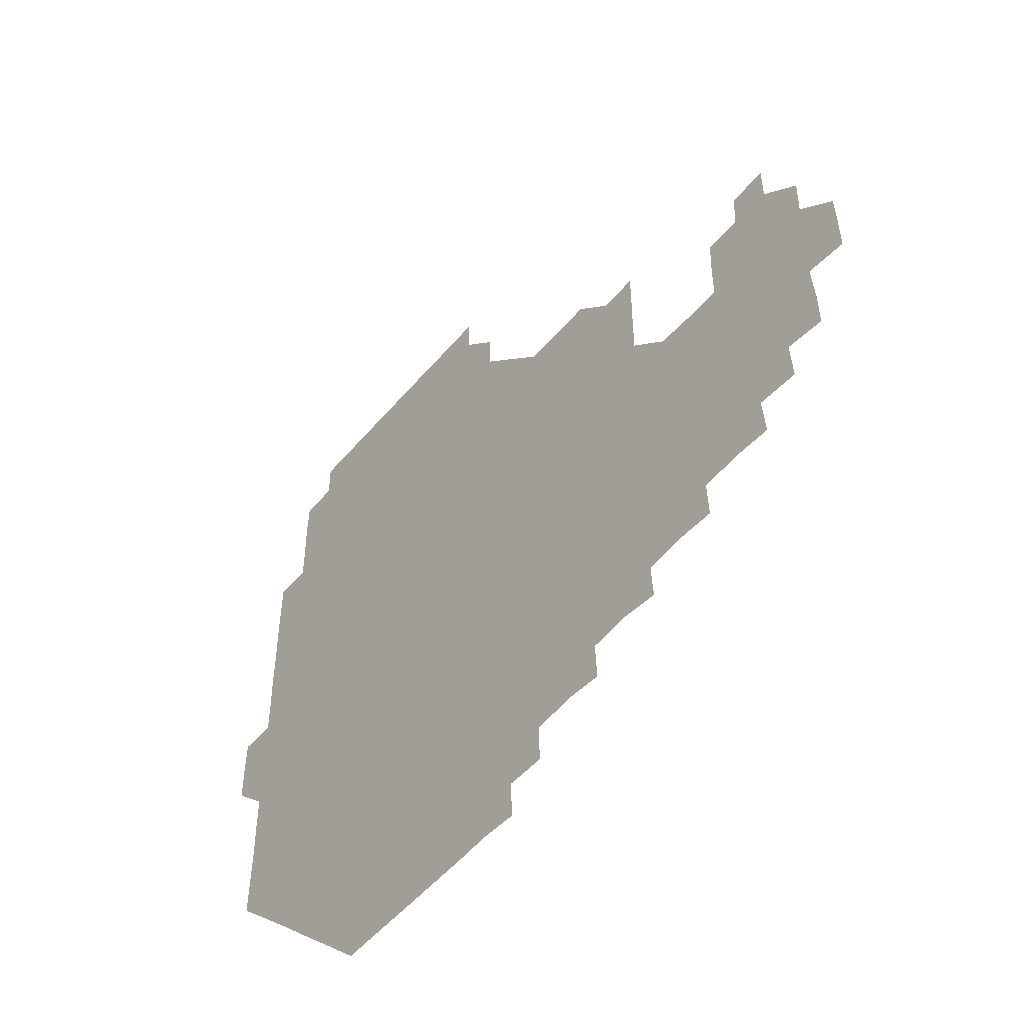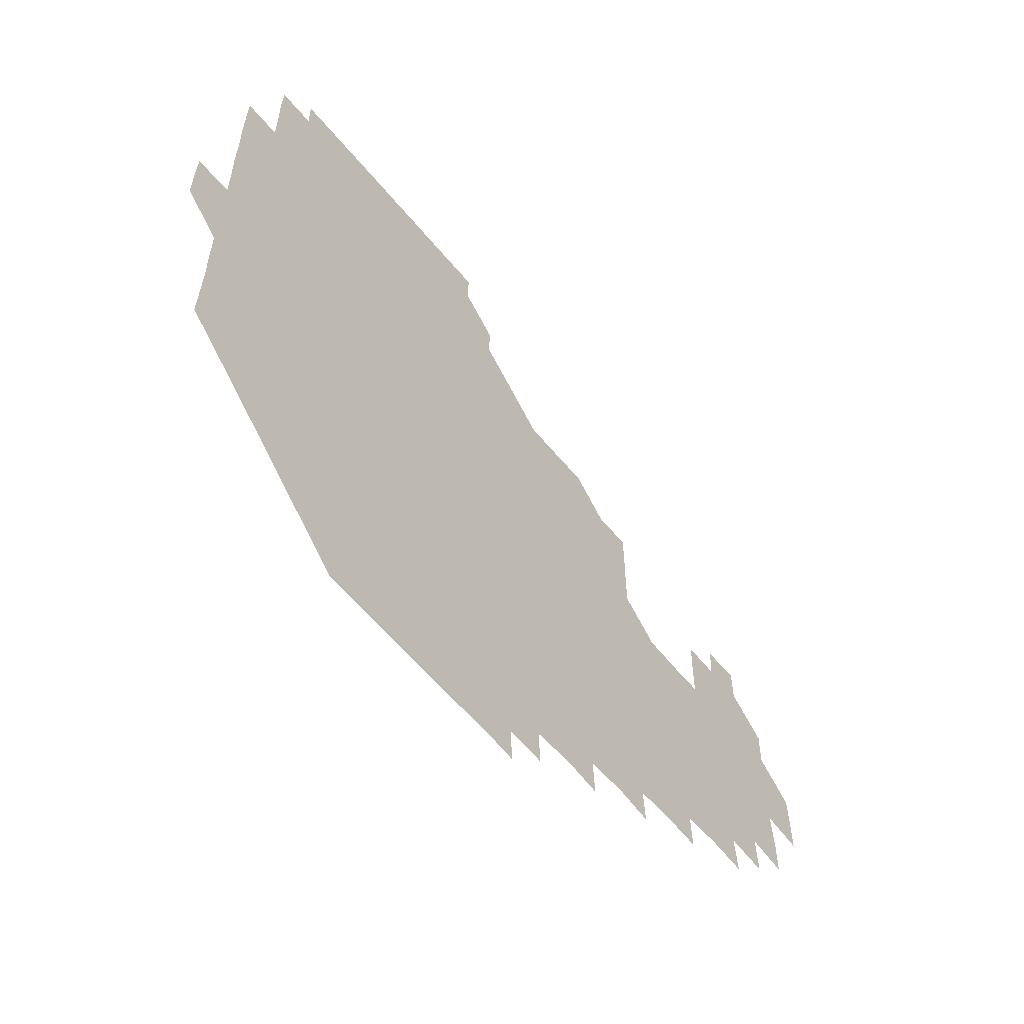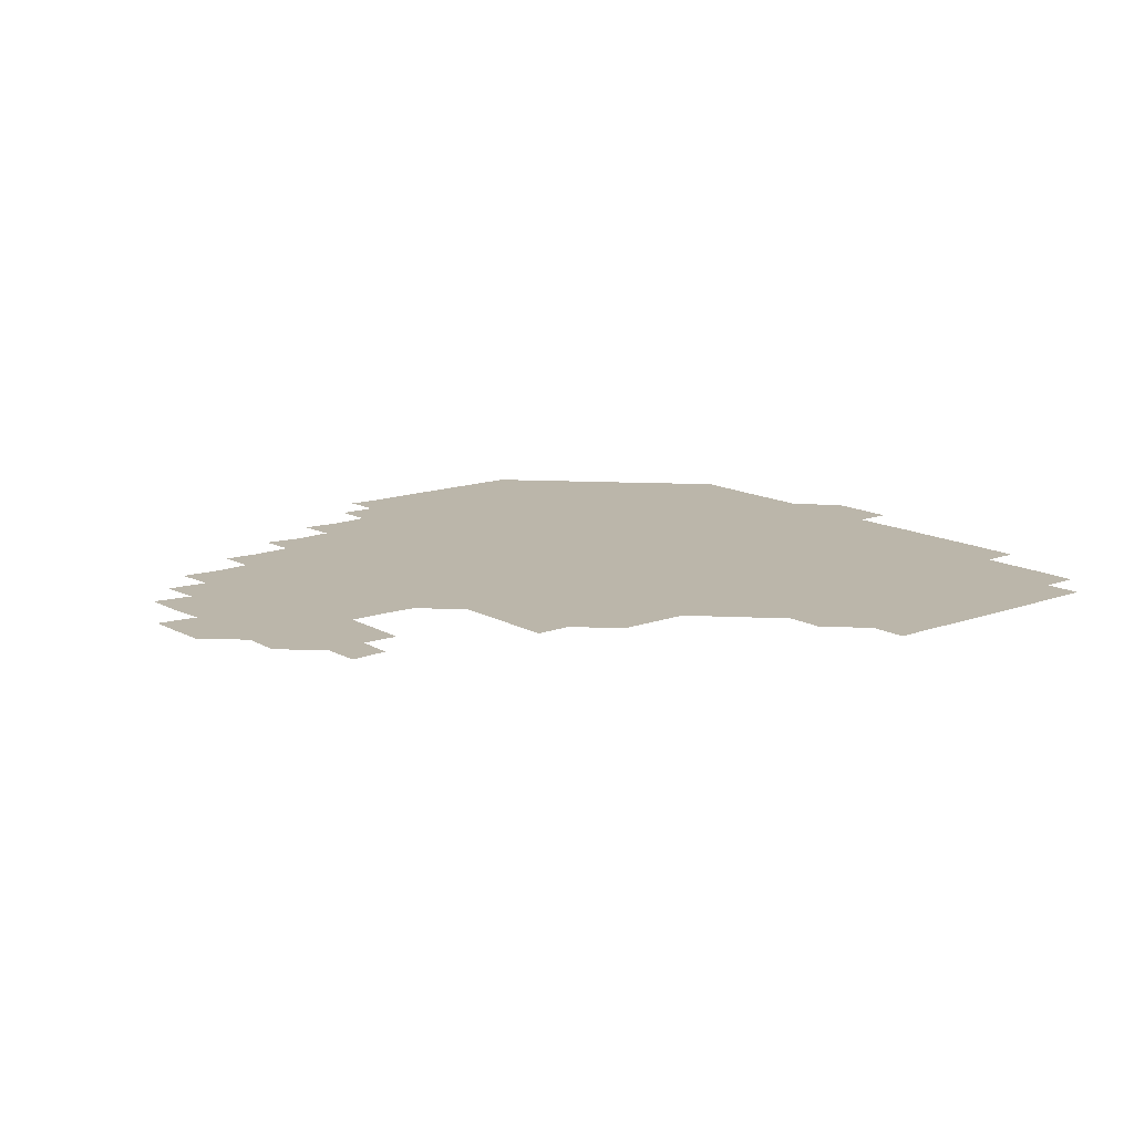
<metadata>
{"format":"obj","ext":"obj","renderer":"f3d","projection":"perspective","resolution":1024,"background":"white","views":[{"elev":-51.9,"azim":51.0,"up":"+Y"},{"elev":-60.4,"azim":-50.6,"up":"+Y"},{"elev":13.9,"azim":141.0,"up":"+Z"}]}
</metadata>
<code>
v 195.6 256.3 0
v 195.5 271 0
v 195.9 285.6 0
v 210.5 180.8 0
v 210.7 195.4 0
v 211 210.6 0
v 210.7 225.8 0
v 210.7 241.1 0
v 210.8 256 0
v 211 271 0
v 210.8 285.8 0
v 210.8 301 0
v 210.4 316.1 0
v 210.7 331 0
v 210.5 346.1 0
v 210.5 361.1 0
v 210.7 375.4 0
v 225.5 166.1 0
v 225.8 181 0
v 226.2 196.1 0
v 226.1 211 0
v 226.5 226.1 0
v 226.6 241 0
v 226 256 0
v 226.2 271 0
v 226.2 286 0
v 226.1 301 0
v 226.2 316 0
v 226 331 0
v 226.1 346 0
v 226.2 360.9 0
v 225.7 375.6 0
v 225.7 390.7 0
v 225.5 405.8 0
v 226 420.5 0
v 240.5 151.1 0
v 240.6 165.9 0
v 241 181 0
v 240.9 196 0
v 241 211 0
v 241 226 0
v 241.6 241.1 0
v 241.1 256 0
v 241 271 0
v 240.9 286 0
v 241.4 301 0
v 241 316 0
v 241 331 0
v 241.2 346 0
v 241.2 361 0
v 241 376 0
v 241.1 391 0
v 241.1 406 0
v 241.1 420.6 0
v 241 435.7 0
v 255.6 135.8 0
v 256.1 151 0
v 256.1 166.1 0
v 256 181 0
v 256.1 196.1 0
v 256 211 0
v 256 226 0
v 256.2 241 0
v 256.1 256 0
v 256.1 271 0
v 256.1 286 0
v 255.9 301 0
v 256 316 0
v 256.2 331 0
v 256.1 346 0
v 256.2 361 0
v 256.1 376 0
v 256 391 0
v 256.1 406.1 0
v 256.1 421 0
v 256.3 435.7 0
v 271 120.5 0
v 271.4 136.3 0
v 271.3 151.2 0
v 271.1 166 0
v 271.2 181.1 0
v 271 196 0
v 271.1 211.1 0
v 271.1 226 0
v 271.1 241 0
v 271 256 0
v 271 271 0
v 270.9 286 0
v 271 301 0
v 271 316 0
v 271.1 331 0
v 271 346 0
v 270.8 361 0
v 271.1 376 0
v 270.9 391 0
v 271.2 406.1 0
v 271 421 0
v 271.4 435.8 0
v 285.8 105.5 0
v 286.3 121.3 0
v 286.2 136.3 0
v 286.1 151.1 0
v 286.2 166.2 0
v 286.1 181.1 0
v 286.1 196.1 0
v 286.1 211 0
v 286.2 226 0
v 286 241 0
v 286 256 0
v 285.9 271 0
v 286.1 286 0
v 286 301 0
v 286 316 0
v 286 331 0
v 286 346 0
v 286.1 361 0
v 286 376 0
v 286.1 391.1 0
v 286 406.1 0
v 286.1 421.1 0
v 286.2 435.9 0
v 300.7 105.6 0
v 301.2 121.6 0
v 301.1 136.3 0
v 301 151.1 0
v 301.1 166.1 0
v 301.1 181.1 0
v 300.9 196 0
v 301.1 211.1 0
v 301.3 226 0
v 301.1 241 0
v 301 256 0
v 300.9 271 0
v 301 286 0
v 301 301 0
v 301.1 316 0
v 301 331 0
v 301 346 0
v 301 361 0
v 301 376 0
v 301 391.1 0
v 300.9 406 0
v 301.1 421.1 0
v 301.2 435.9 0
v 316 105.6 0
v 316 121.4 0
v 316 136.2 0
v 316 151.2 0
v 316.1 166.2 0
v 316.1 181.1 0
v 316.1 196.1 0
v 316.1 211.1 0
v 316.2 226 0
v 316.1 240.9 0
v 316.1 255.9 0
v 316 271 0
v 316 286 0
v 316 301 0
v 316 316 0
v 316 331 0
v 316 346 0
v 316 361 0
v 316 376 0
v 316 391.1 0
v 316 406.1 0
v 316 421 0
v 316.1 435.9 0
v 331.2 105.7 0
v 331 121.3 0
v 331 136.1 0
v 331 151.2 0
v 331 166.3 0
v 331 181.1 0
v 331 196.1 0
v 331 211 0
v 331.1 226.1 0
v 331 241 0
v 331.1 255.9 0
v 331 271 0
v 330.9 286.2 0
v 331 301.1 0
v 331 316 0
v 331 331 0
v 331 346 0
v 331 361 0
v 331 376 0
v 330.9 391.1 0
v 331 406 0
v 331 421 0
v 331.1 435.9 0
v 346.5 105.7 0
v 345.9 121.3 0
v 346 136.2 0
v 346 151 0
v 345.9 166.2 0
v 345.9 181.1 0
v 346 196.1 0
v 346 211.1 0
v 346 226 0
v 346 241 0
v 346 255.9 0
v 346 271 0
v 345.9 286.1 0
v 345.9 301.1 0
v 346 316 0
v 346 331 0
v 345.9 346 0
v 346 361 0
v 346 376 0
v 346 391 0
v 345.9 406.1 0
v 346.1 421 0
v 346.1 436 0
v 361.7 106.3 0
v 361 121.3 0
v 360.9 136.3 0
v 360.9 151.1 0
v 360.8 166.3 0
v 361 180.9 0
v 361 196 0
v 361 211.1 0
v 361 226.1 0
v 361 241 0
v 361 255.9 0
v 361 271 0
v 361 286 0
v 361 301 0
v 361 316 0
v 361 331 0
v 361 346 0
v 361 361 0
v 361 376 0
v 361.1 391 0
v 361.2 406 0
v 376.6 105.2 0
v 375.7 120.7 0
v 375.6 136.6 0
v 375.9 151.2 0
v 375.9 166.1 0
v 375.8 181.3 0
v 376 196 0
v 375.9 211.2 0
v 375.9 226.1 0
v 375.9 241 0
v 376 255.9 0
v 376 271 0
v 376 285.9 0
v 376 300.9 0
v 376 316 0
v 376 331 0
v 376 346 0
v 376 361 0
v 376.1 376 0
v 391.4 120.3 0
v 391 135.9 0
v 390.4 151.6 0
v 390.6 166.3 0
v 390.8 181.2 0
v 390.7 196.2 0
v 390.6 211.3 0
v 390.6 226.2 0
v 390.7 241 0
v 390.8 255.9 0
v 390.9 270.9 0
v 390.9 285.9 0
v 391 300.9 0
v 391 316 0
v 391 331 0
v 391 346 0
v 391.1 360.9 0
v 407.1 137.3 0
v 405.7 151.6 0
v 405.7 166.1 0
v 405.9 181 0
v 405.7 196.2 0
v 405.7 211.1 0
v 406 226 0
v 405.8 241.1 0
v 405.7 256 0
v 405.8 270.9 0
v 405.9 286 0
v 405.9 300.9 0
v 406 316 0
v 405.9 330.9 0
v 405.9 345.9 0
v 406.3 360.9 0
v 422.2 135.5 0
v 421.5 151.5 0
v 420.2 166.4 0
v 421 180.9 0
v 420.8 196.1 0
v 420.3 211.4 0
v 420.8 226 0
v 420.8 241 0
v 420.9 256 0
v 420.9 271 0
v 420.7 286 0
v 420.7 300.9 0
v 420.9 316 0
v 420.8 330.9 0
v 420.9 345.9 0
v 421.4 361 0
v 437.5 152.5 0
v 436.3 166.2 0
v 436.3 180.8 0
v 436.1 196 0
v 435.3 211.5 0
v 435.4 226.1 0
v 435.4 241.1 0
v 435.8 256 0
v 435.7 271 0
v 435.5 286 0
v 435.8 300.8 0
v 435.8 315.9 0
v 435.8 330.9 0
v 436.3 345.7 0
v 452.3 150.4 0
v 451.5 165.5 0
v 451 180.8 0
v 451.4 195.6 0
v 450.8 211.2 0
v 450.4 226.2 0
v 450.6 241 0
v 450.9 256.1 0
v 450.4 271.1 0
v 450.7 286.1 0
v 451.3 300.1 0
v 451.3 316.2 0
v 451.3 331.4 0
v 451.3 346 0
v 467.3 166.5 0
v 466.1 181.1 0
v 465.8 196.1 0
v 466.3 210.8 0
v 465.7 226.2 0
v 465.3 241.1 0
v 466 255.8 0
v 466.1 270.8 0
v 466.9 285.2 0
v 481.9 165.5 0
v 481.4 181.2 0
v 480.8 196.3 0
v 480.1 211.8 0
v 480.2 226.4 0
v 479.9 241.4 0
v 480 255.9 0
v 480.2 270.4 0
v 481.4 284.4 0
v 497.1 182.1 0
v 496 196.4 0
v 495.9 211.5 0
v 495.3 226.3 0
v 495.4 241.2 0
v 495.2 256.1 0
v 495.2 270.4 0
v 495.7 284.4 0
v 495.7 300 0
v 496.2 315.4 0
v 511.9 180.8 0
v 510.8 197.5 0
v 511.2 211.2 0
v 510.3 226.2 0
v 510.3 240.9 0
v 510.6 256 0
v 510.7 271.1 0
v 510.3 286 0
v 510.3 300.6 0
v 510.6 315 0
v 511.2 329.8 0
v 527.4 196 0
v 526.6 213 0
v 526 226.3 0
v 525.6 241 0
v 525.7 256 0
v 525.7 270.9 0
v 525.5 286 0
v 526.1 300.9 0
v 526.4 314.8 0
v 526.4 330.8 0
v 542.4 210.6 0
v 542.3 225.1 0
v 541.2 243.1 0
v 540.9 256 0
v 540.9 270.3 0
v 541.7 284.1 0
v 542.1 300.5 0
v 557.4 241.1 0
v 557.3 255.3 0
v 557 270.1 0
f 8 9 1
f 1 9 2
f 9 10 2
f 2 10 3
f 10 11 3
f 18 19 4
f 4 19 5
f 19 20 5
f 5 20 6
f 20 21 6
f 6 21 7
f 21 22 7
f 7 22 8
f 22 23 8
f 8 23 9
f 23 24 9
f 9 24 10
f 24 25 10
f 10 25 11
f 25 26 11
f 11 26 12
f 26 27 12
f 12 27 13
f 27 28 13
f 13 28 14
f 28 29 14
f 14 29 15
f 29 30 15
f 15 30 16
f 30 31 16
f 16 31 17
f 31 32 17
f 36 37 18
f 18 37 19
f 37 38 19
f 19 38 20
f 38 39 20
f 20 39 21
f 39 40 21
f 21 40 22
f 40 41 22
f 22 41 23
f 41 42 23
f 23 42 24
f 42 43 24
f 24 43 25
f 43 44 25
f 25 44 26
f 44 45 26
f 26 45 27
f 45 46 27
f 27 46 28
f 46 47 28
f 28 47 29
f 47 48 29
f 29 48 30
f 48 49 30
f 30 49 31
f 49 50 31
f 31 50 32
f 50 51 32
f 32 51 33
f 51 52 33
f 33 52 34
f 52 53 34
f 34 53 35
f 53 54 35
f 56 57 36
f 36 57 37
f 57 58 37
f 37 58 38
f 58 59 38
f 38 59 39
f 59 60 39
f 39 60 40
f 60 61 40
f 40 61 41
f 61 62 41
f 41 62 42
f 62 63 42
f 42 63 43
f 63 64 43
f 43 64 44
f 64 65 44
f 44 65 45
f 65 66 45
f 45 66 46
f 66 67 46
f 46 67 47
f 67 68 47
f 47 68 48
f 68 69 48
f 48 69 49
f 69 70 49
f 49 70 50
f 70 71 50
f 50 71 51
f 71 72 51
f 51 72 52
f 72 73 52
f 52 73 53
f 73 74 53
f 53 74 54
f 74 75 54
f 54 75 55
f 75 76 55
f 77 78 56
f 56 78 57
f 78 79 57
f 57 79 58
f 79 80 58
f 58 80 59
f 80 81 59
f 59 81 60
f 81 82 60
f 60 82 61
f 82 83 61
f 61 83 62
f 83 84 62
f 62 84 63
f 84 85 63
f 63 85 64
f 85 86 64
f 64 86 65
f 86 87 65
f 65 87 66
f 87 88 66
f 66 88 67
f 88 89 67
f 67 89 68
f 89 90 68
f 68 90 69
f 90 91 69
f 69 91 70
f 91 92 70
f 70 92 71
f 92 93 71
f 71 93 72
f 93 94 72
f 72 94 73
f 94 95 73
f 73 95 74
f 95 96 74
f 74 96 75
f 96 97 75
f 75 97 76
f 97 98 76
f 99 100 77
f 77 100 78
f 100 101 78
f 78 101 79
f 101 102 79
f 79 102 80
f 102 103 80
f 80 103 81
f 103 104 81
f 81 104 82
f 104 105 82
f 82 105 83
f 105 106 83
f 83 106 84
f 106 107 84
f 84 107 85
f 107 108 85
f 85 108 86
f 108 109 86
f 86 109 87
f 109 110 87
f 87 110 88
f 110 111 88
f 88 111 89
f 111 112 89
f 89 112 90
f 112 113 90
f 90 113 91
f 113 114 91
f 91 114 92
f 114 115 92
f 92 115 93
f 115 116 93
f 93 116 94
f 116 117 94
f 94 117 95
f 117 118 95
f 95 118 96
f 118 119 96
f 96 119 97
f 119 120 97
f 97 120 98
f 120 121 98
f 99 122 100
f 122 123 100
f 100 123 101
f 123 124 101
f 101 124 102
f 124 125 102
f 102 125 103
f 125 126 103
f 103 126 104
f 126 127 104
f 104 127 105
f 127 128 105
f 105 128 106
f 128 129 106
f 106 129 107
f 129 130 107
f 107 130 108
f 130 131 108
f 108 131 109
f 131 132 109
f 109 132 110
f 132 133 110
f 110 133 111
f 133 134 111
f 111 134 112
f 134 135 112
f 112 135 113
f 135 136 113
f 113 136 114
f 136 137 114
f 114 137 115
f 137 138 115
f 115 138 116
f 138 139 116
f 116 139 117
f 139 140 117
f 117 140 118
f 140 141 118
f 118 141 119
f 141 142 119
f 119 142 120
f 142 143 120
f 120 143 121
f 143 144 121
f 122 145 123
f 145 146 123
f 123 146 124
f 146 147 124
f 124 147 125
f 147 148 125
f 125 148 126
f 148 149 126
f 126 149 127
f 149 150 127
f 127 150 128
f 150 151 128
f 128 151 129
f 151 152 129
f 129 152 130
f 152 153 130
f 130 153 131
f 153 154 131
f 131 154 132
f 154 155 132
f 132 155 133
f 155 156 133
f 133 156 134
f 156 157 134
f 134 157 135
f 157 158 135
f 135 158 136
f 158 159 136
f 136 159 137
f 159 160 137
f 137 160 138
f 160 161 138
f 138 161 139
f 161 162 139
f 139 162 140
f 162 163 140
f 140 163 141
f 163 164 141
f 141 164 142
f 164 165 142
f 142 165 143
f 165 166 143
f 143 166 144
f 166 167 144
f 145 168 146
f 168 169 146
f 146 169 147
f 169 170 147
f 147 170 148
f 170 171 148
f 148 171 149
f 171 172 149
f 149 172 150
f 172 173 150
f 150 173 151
f 173 174 151
f 151 174 152
f 174 175 152
f 152 175 153
f 175 176 153
f 153 176 154
f 176 177 154
f 154 177 155
f 177 178 155
f 155 178 156
f 178 179 156
f 156 179 157
f 179 180 157
f 157 180 158
f 180 181 158
f 158 181 159
f 181 182 159
f 159 182 160
f 182 183 160
f 160 183 161
f 183 184 161
f 161 184 162
f 184 185 162
f 162 185 163
f 185 186 163
f 163 186 164
f 186 187 164
f 164 187 165
f 187 188 165
f 165 188 166
f 188 189 166
f 166 189 167
f 189 190 167
f 168 191 169
f 191 192 169
f 169 192 170
f 192 193 170
f 170 193 171
f 193 194 171
f 171 194 172
f 194 195 172
f 172 195 173
f 195 196 173
f 173 196 174
f 196 197 174
f 174 197 175
f 197 198 175
f 175 198 176
f 198 199 176
f 176 199 177
f 199 200 177
f 177 200 178
f 200 201 178
f 178 201 179
f 201 202 179
f 179 202 180
f 202 203 180
f 180 203 181
f 203 204 181
f 181 204 182
f 204 205 182
f 182 205 183
f 205 206 183
f 183 206 184
f 206 207 184
f 184 207 185
f 207 208 185
f 185 208 186
f 208 209 186
f 186 209 187
f 209 210 187
f 187 210 188
f 210 211 188
f 188 211 189
f 211 212 189
f 189 212 190
f 212 213 190
f 191 214 192
f 214 215 192
f 192 215 193
f 215 216 193
f 193 216 194
f 216 217 194
f 194 217 195
f 217 218 195
f 195 218 196
f 218 219 196
f 196 219 197
f 219 220 197
f 197 220 198
f 220 221 198
f 198 221 199
f 221 222 199
f 199 222 200
f 222 223 200
f 200 223 201
f 223 224 201
f 201 224 202
f 224 225 202
f 202 225 203
f 225 226 203
f 203 226 204
f 226 227 204
f 204 227 205
f 227 228 205
f 205 228 206
f 228 229 206
f 206 229 207
f 229 230 207
f 207 230 208
f 230 231 208
f 208 231 209
f 231 232 209
f 209 232 210
f 232 233 210
f 210 233 211
f 233 234 211
f 211 234 212
f 214 235 215
f 235 236 215
f 215 236 216
f 236 237 216
f 216 237 217
f 237 238 217
f 217 238 218
f 238 239 218
f 218 239 219
f 239 240 219
f 219 240 220
f 240 241 220
f 220 241 221
f 241 242 221
f 221 242 222
f 242 243 222
f 222 243 223
f 243 244 223
f 223 244 224
f 244 245 224
f 224 245 225
f 245 246 225
f 225 246 226
f 246 247 226
f 226 247 227
f 247 248 227
f 227 248 228
f 248 249 228
f 228 249 229
f 249 250 229
f 229 250 230
f 250 251 230
f 230 251 231
f 251 252 231
f 231 252 232
f 252 253 232
f 232 253 233
f 236 254 237
f 254 255 237
f 237 255 238
f 255 256 238
f 238 256 239
f 256 257 239
f 239 257 240
f 257 258 240
f 240 258 241
f 258 259 241
f 241 259 242
f 259 260 242
f 242 260 243
f 260 261 243
f 243 261 244
f 261 262 244
f 244 262 245
f 262 263 245
f 245 263 246
f 263 264 246
f 246 264 247
f 264 265 247
f 247 265 248
f 265 266 248
f 248 266 249
f 266 267 249
f 249 267 250
f 267 268 250
f 250 268 251
f 268 269 251
f 251 269 252
f 269 270 252
f 252 270 253
f 255 271 256
f 271 272 256
f 256 272 257
f 272 273 257
f 257 273 258
f 273 274 258
f 258 274 259
f 274 275 259
f 259 275 260
f 275 276 260
f 260 276 261
f 276 277 261
f 261 277 262
f 277 278 262
f 262 278 263
f 278 279 263
f 263 279 264
f 279 280 264
f 264 280 265
f 280 281 265
f 265 281 266
f 281 282 266
f 266 282 267
f 282 283 267
f 267 283 268
f 283 284 268
f 268 284 269
f 284 285 269
f 269 285 270
f 285 286 270
f 271 287 272
f 287 288 272
f 272 288 273
f 288 289 273
f 273 289 274
f 289 290 274
f 274 290 275
f 290 291 275
f 275 291 276
f 291 292 276
f 276 292 277
f 292 293 277
f 277 293 278
f 293 294 278
f 278 294 279
f 294 295 279
f 279 295 280
f 295 296 280
f 280 296 281
f 296 297 281
f 281 297 282
f 297 298 282
f 282 298 283
f 298 299 283
f 283 299 284
f 299 300 284
f 284 300 285
f 300 301 285
f 285 301 286
f 301 302 286
f 288 303 289
f 303 304 289
f 289 304 290
f 304 305 290
f 290 305 291
f 305 306 291
f 291 306 292
f 306 307 292
f 292 307 293
f 307 308 293
f 293 308 294
f 308 309 294
f 294 309 295
f 309 310 295
f 295 310 296
f 310 311 296
f 296 311 297
f 311 312 297
f 297 312 298
f 312 313 298
f 298 313 299
f 313 314 299
f 299 314 300
f 314 315 300
f 300 315 301
f 315 316 301
f 301 316 302
f 303 317 304
f 317 318 304
f 304 318 305
f 318 319 305
f 305 319 306
f 319 320 306
f 306 320 307
f 320 321 307
f 307 321 308
f 321 322 308
f 308 322 309
f 322 323 309
f 309 323 310
f 323 324 310
f 310 324 311
f 324 325 311
f 311 325 312
f 325 326 312
f 312 326 313
f 326 327 313
f 313 327 314
f 327 328 314
f 314 328 315
f 328 329 315
f 315 329 316
f 329 330 316
f 318 331 319
f 331 332 319
f 319 332 320
f 332 333 320
f 320 333 321
f 333 334 321
f 321 334 322
f 334 335 322
f 322 335 323
f 335 336 323
f 323 336 324
f 336 337 324
f 324 337 325
f 337 338 325
f 325 338 326
f 338 339 326
f 326 339 327
f 331 340 332
f 340 341 332
f 332 341 333
f 341 342 333
f 333 342 334
f 342 343 334
f 334 343 335
f 343 344 335
f 335 344 336
f 344 345 336
f 336 345 337
f 345 346 337
f 337 346 338
f 346 347 338
f 338 347 339
f 347 348 339
f 341 349 342
f 349 350 342
f 342 350 343
f 350 351 343
f 343 351 344
f 351 352 344
f 344 352 345
f 352 353 345
f 345 353 346
f 353 354 346
f 346 354 347
f 354 355 347
f 347 355 348
f 355 356 348
f 349 359 350
f 359 360 350
f 350 360 351
f 360 361 351
f 351 361 352
f 361 362 352
f 352 362 353
f 362 363 353
f 353 363 354
f 363 364 354
f 354 364 355
f 364 365 355
f 355 365 356
f 365 366 356
f 356 366 357
f 366 367 357
f 357 367 358
f 367 368 358
f 360 370 361
f 370 371 361
f 361 371 362
f 371 372 362
f 362 372 363
f 372 373 363
f 363 373 364
f 373 374 364
f 364 374 365
f 374 375 365
f 365 375 366
f 375 376 366
f 366 376 367
f 376 377 367
f 367 377 368
f 377 378 368
f 368 378 369
f 378 379 369
f 371 380 372
f 380 381 372
f 372 381 373
f 381 382 373
f 373 382 374
f 382 383 374
f 374 383 375
f 383 384 375
f 375 384 376
f 384 385 376
f 376 385 377
f 385 386 377
f 377 386 378
f 382 387 383
f 387 388 383
f 383 388 384
f 388 389 384
f 384 389 385

</code>
